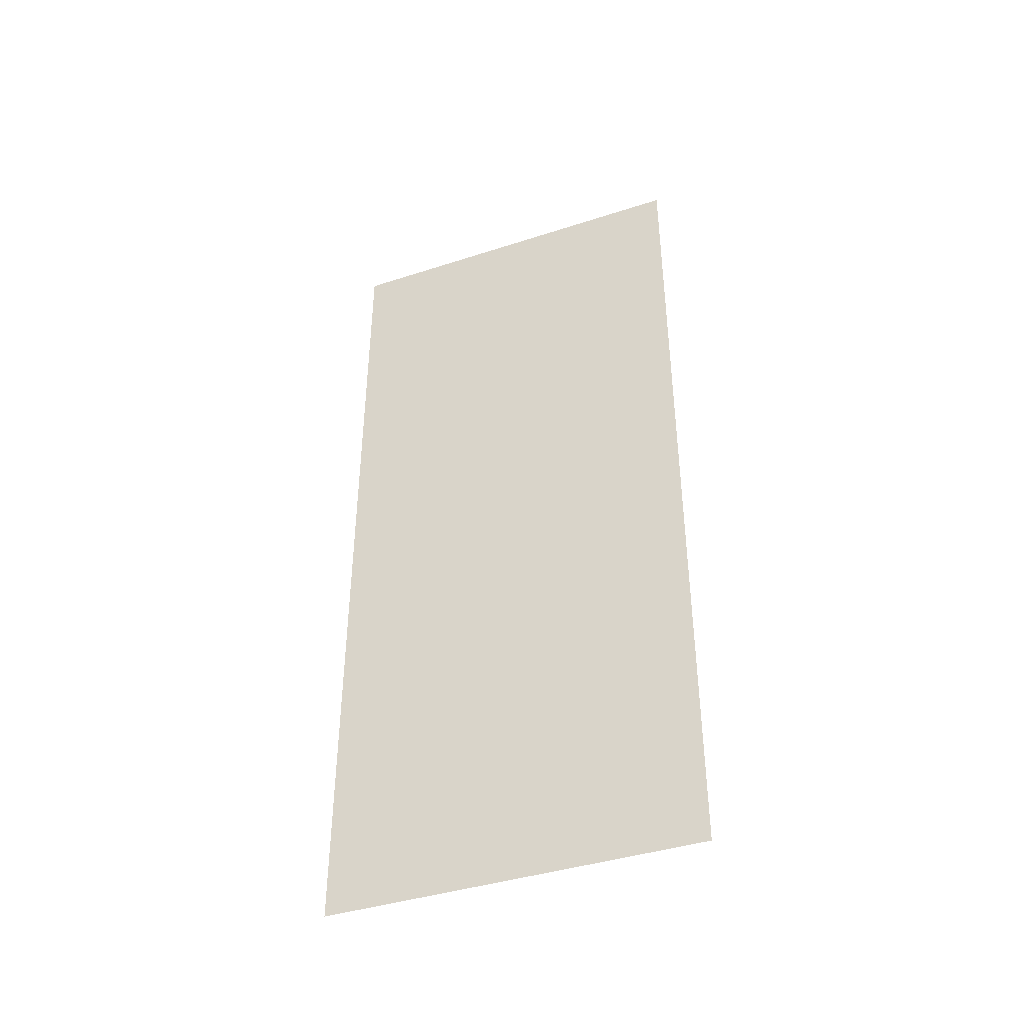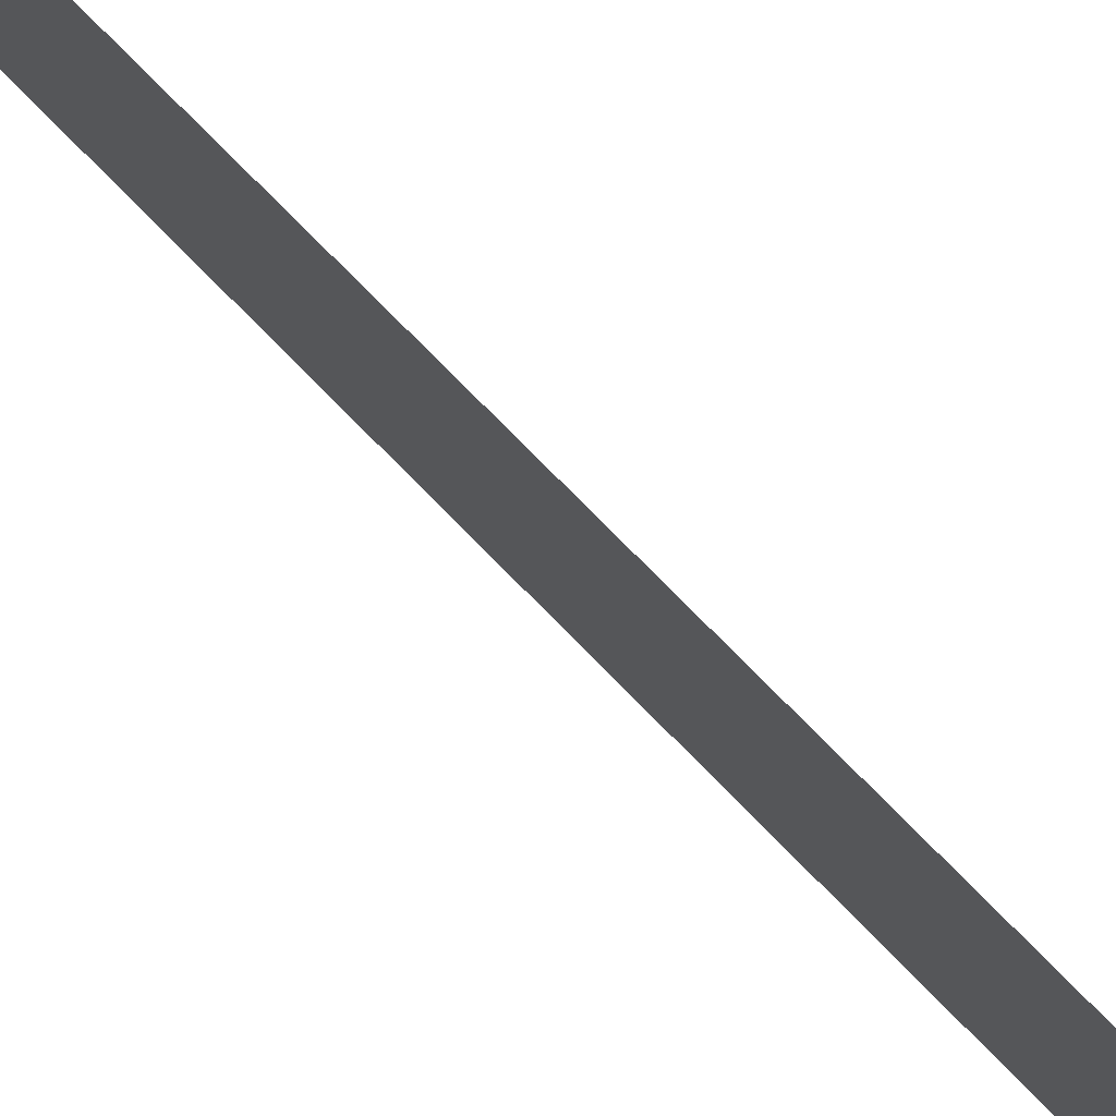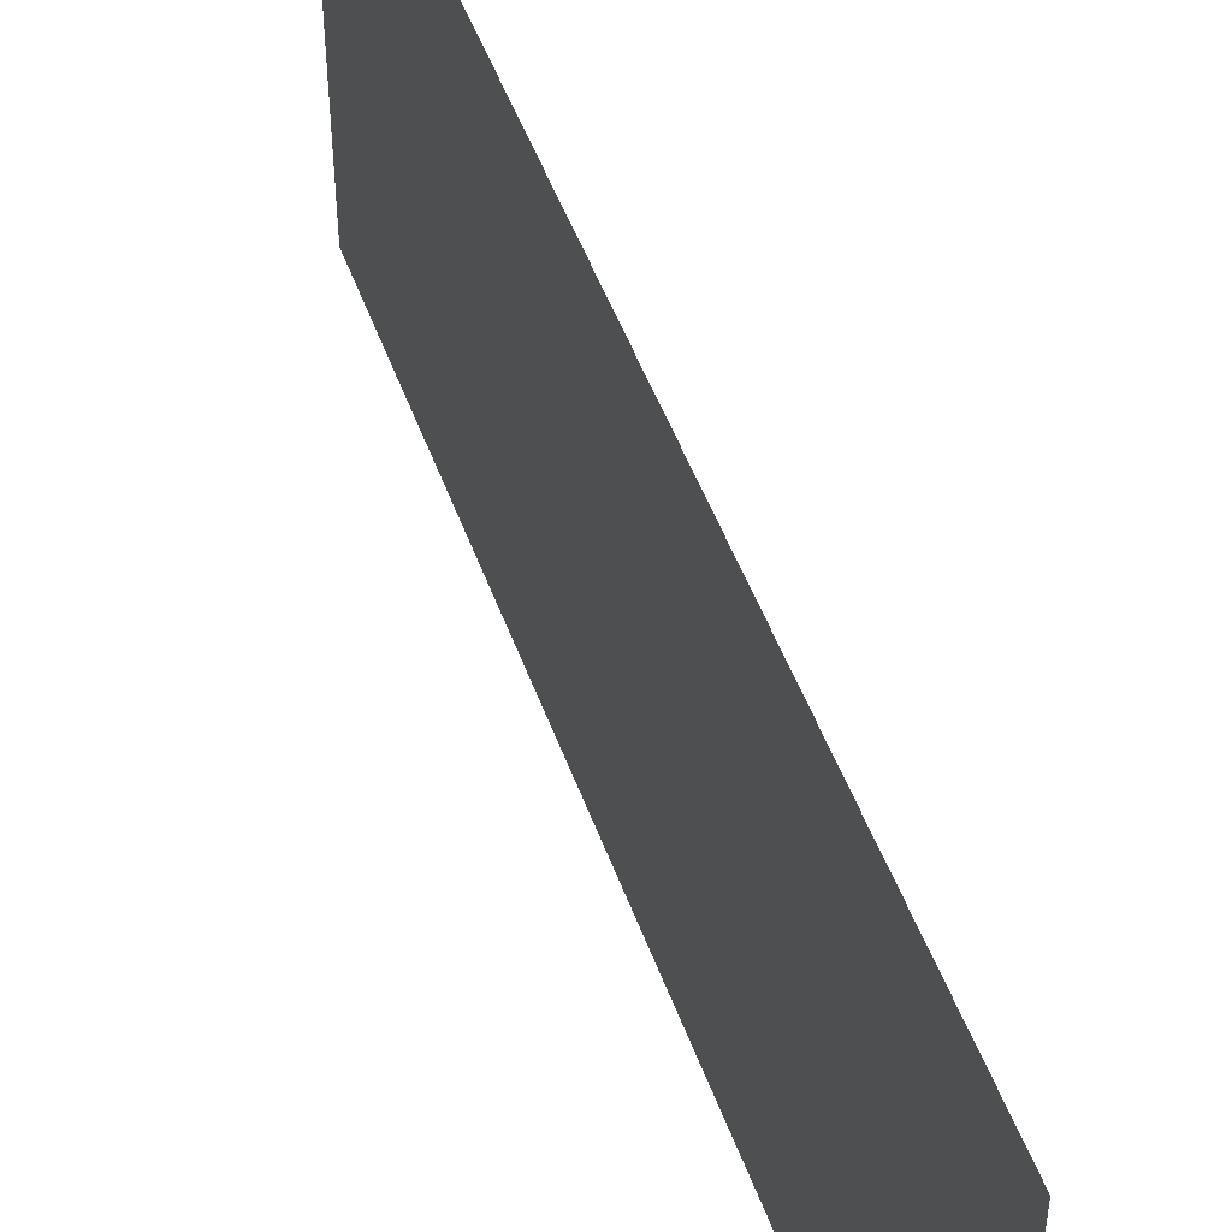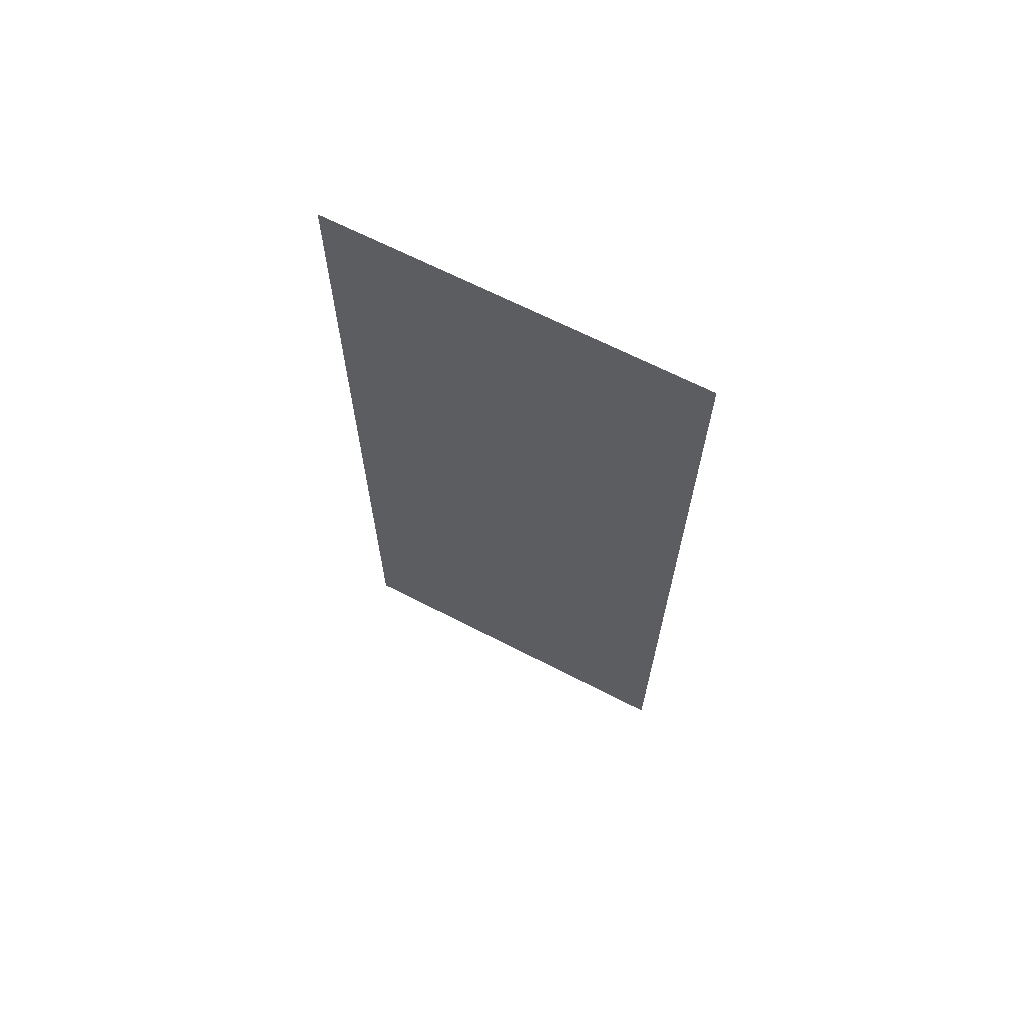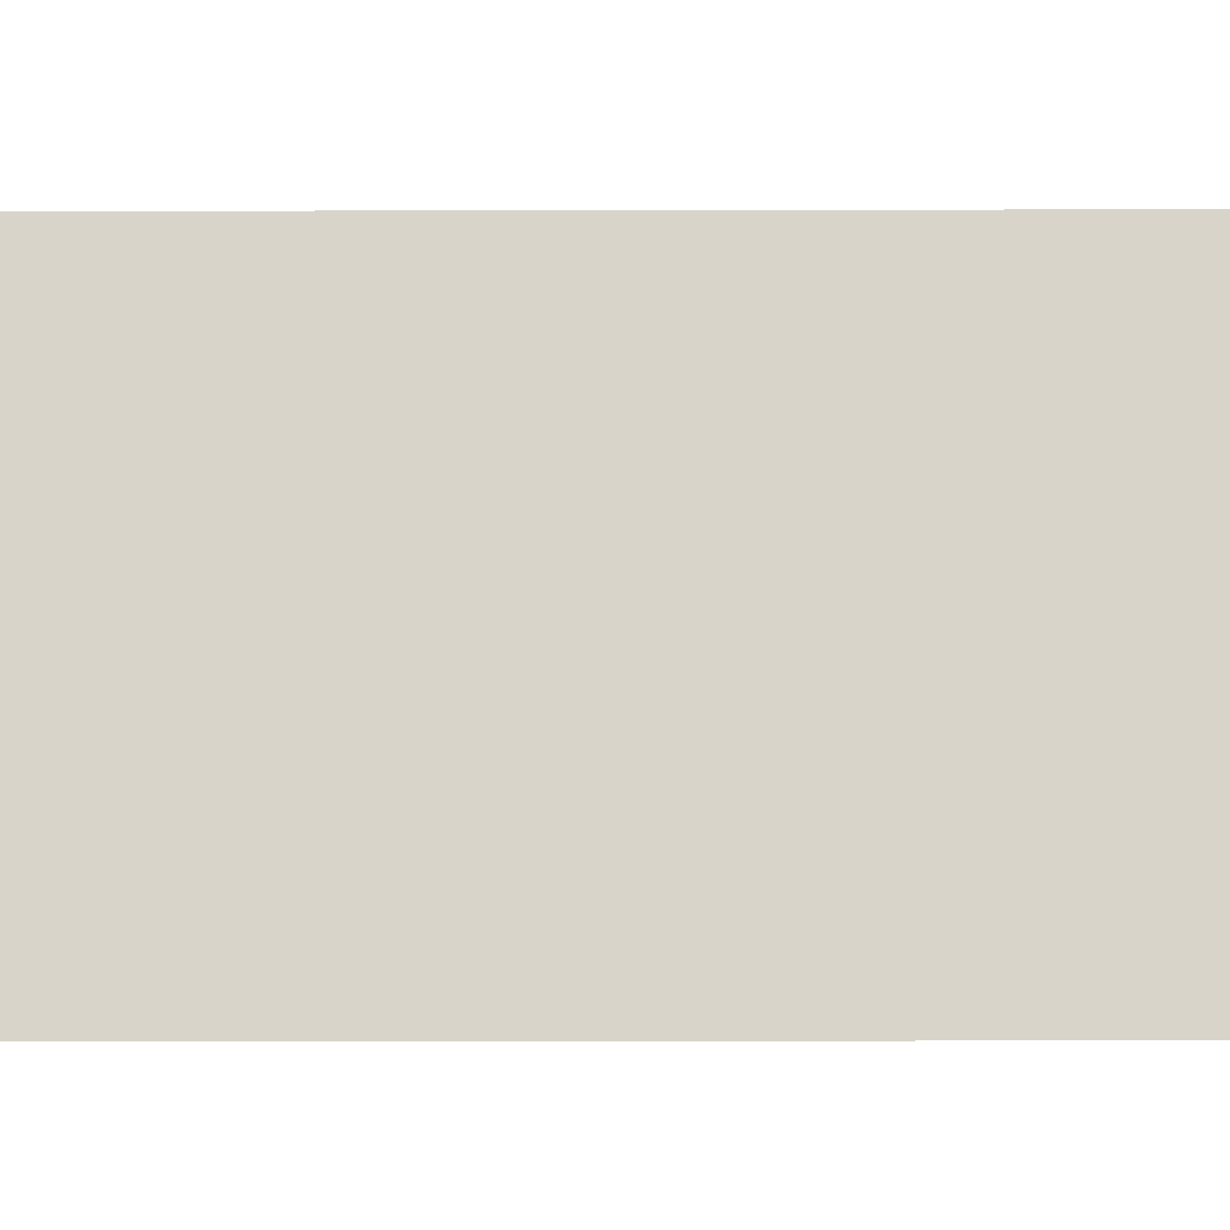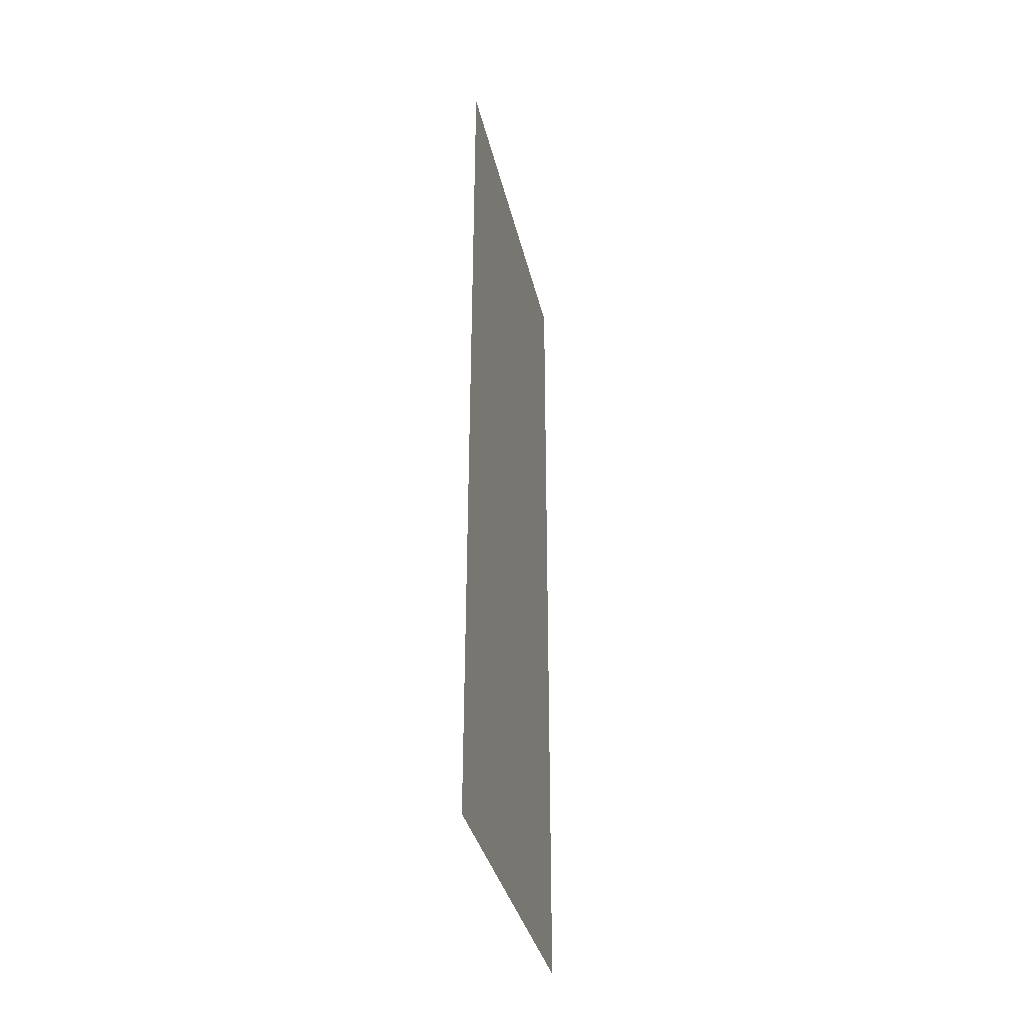
<metadata>
{"format":"obj","ext":"obj","renderer":"f3d","projection":"perspective","resolution":1024,"background":"white","views":[{"elev":-41.2,"azim":-68.5,"up":"+Y"},{"elev":79.4,"azim":135.1,"up":"+Z"},{"elev":49.8,"azim":160.4,"up":"+Z"},{"elev":66.6,"azim":-62.7,"up":"+Y"},{"elev":-14.7,"azim":90.2,"up":"+Z"},{"elev":-35.6,"azim":12.7,"up":"+Y"}]}
</metadata>
<code>
v -3.537 19.13 0
v -3.53 23.84 0
v -3.537 19.13 2
v -3.53 23.84 2
f 1 2 3
f 2 3 4

</code>
